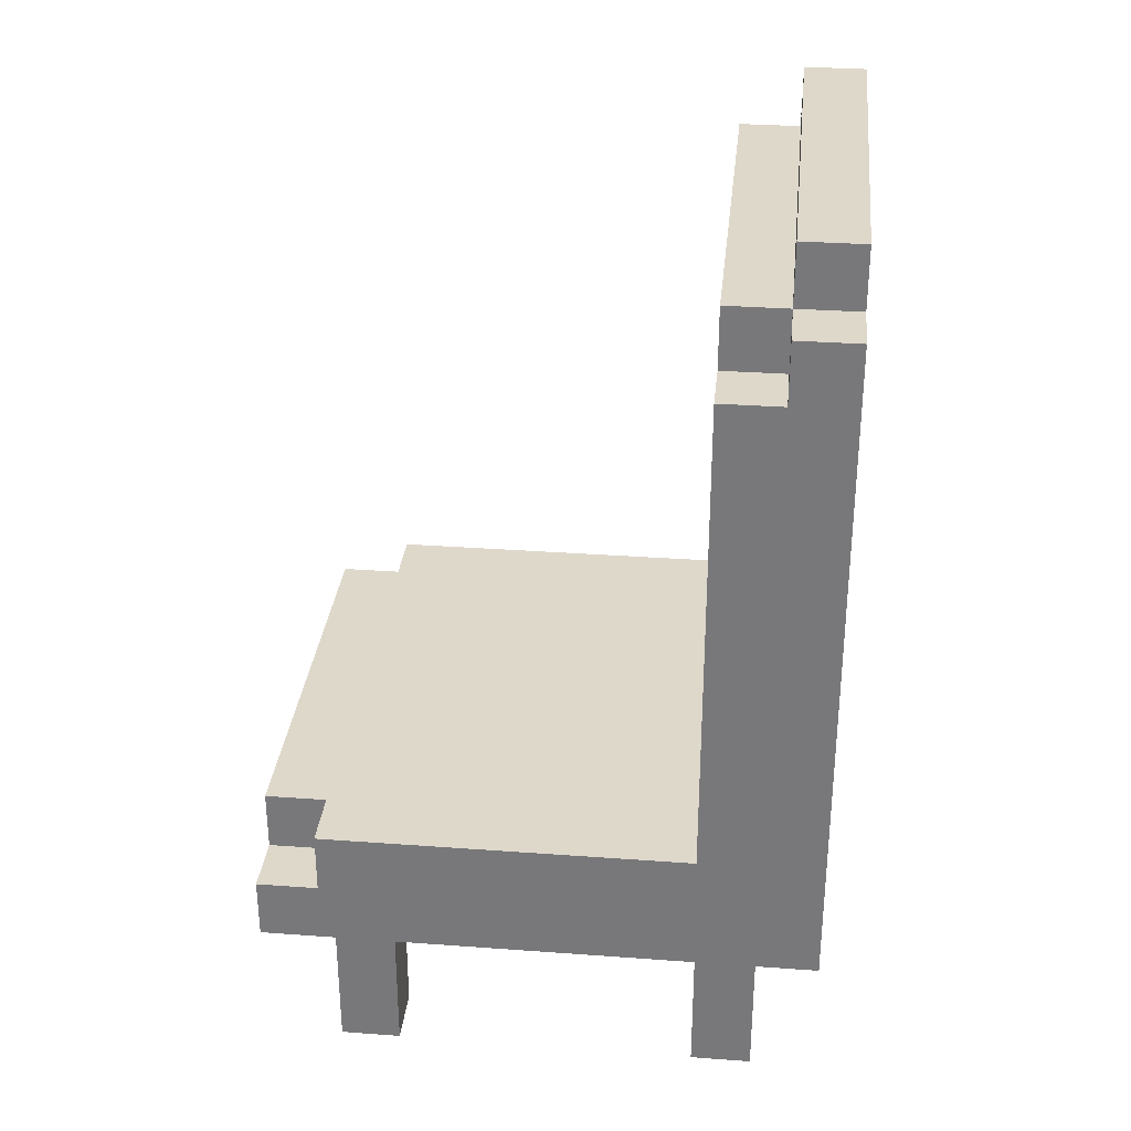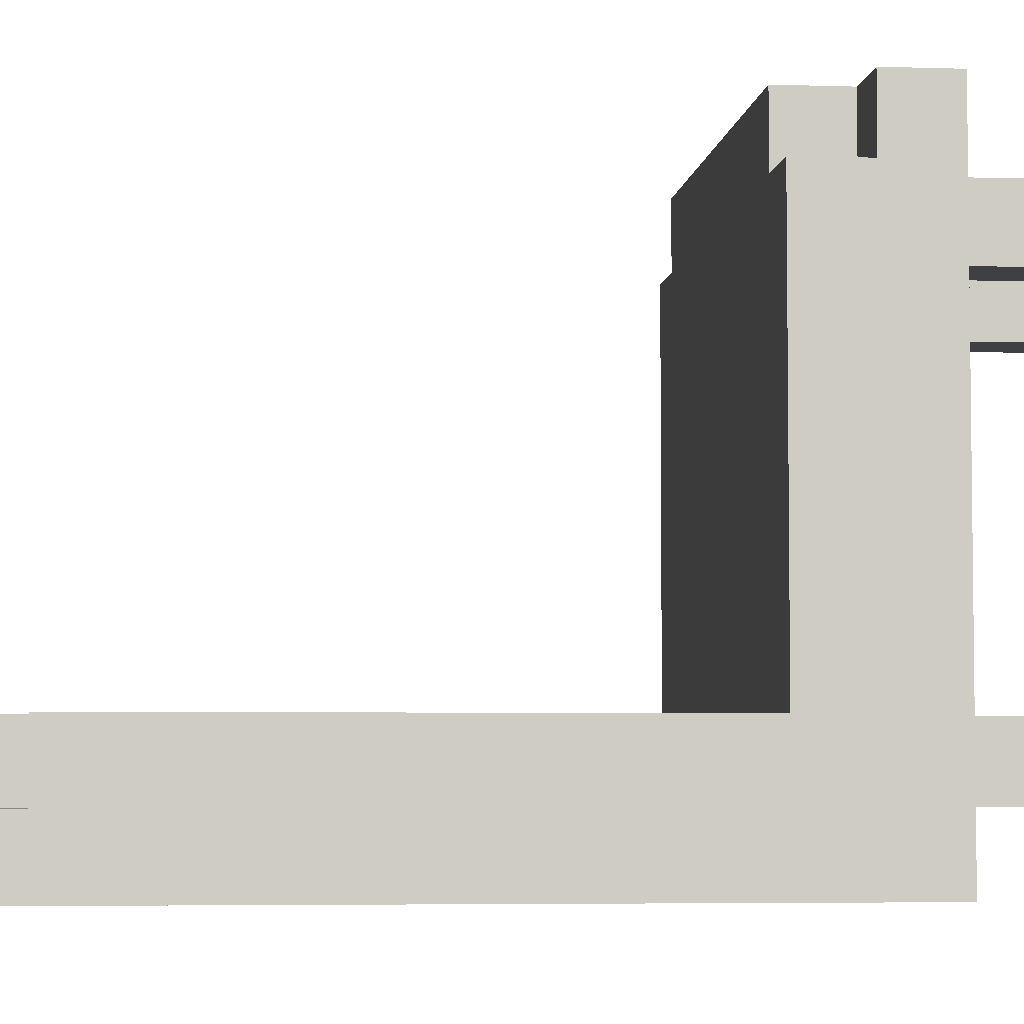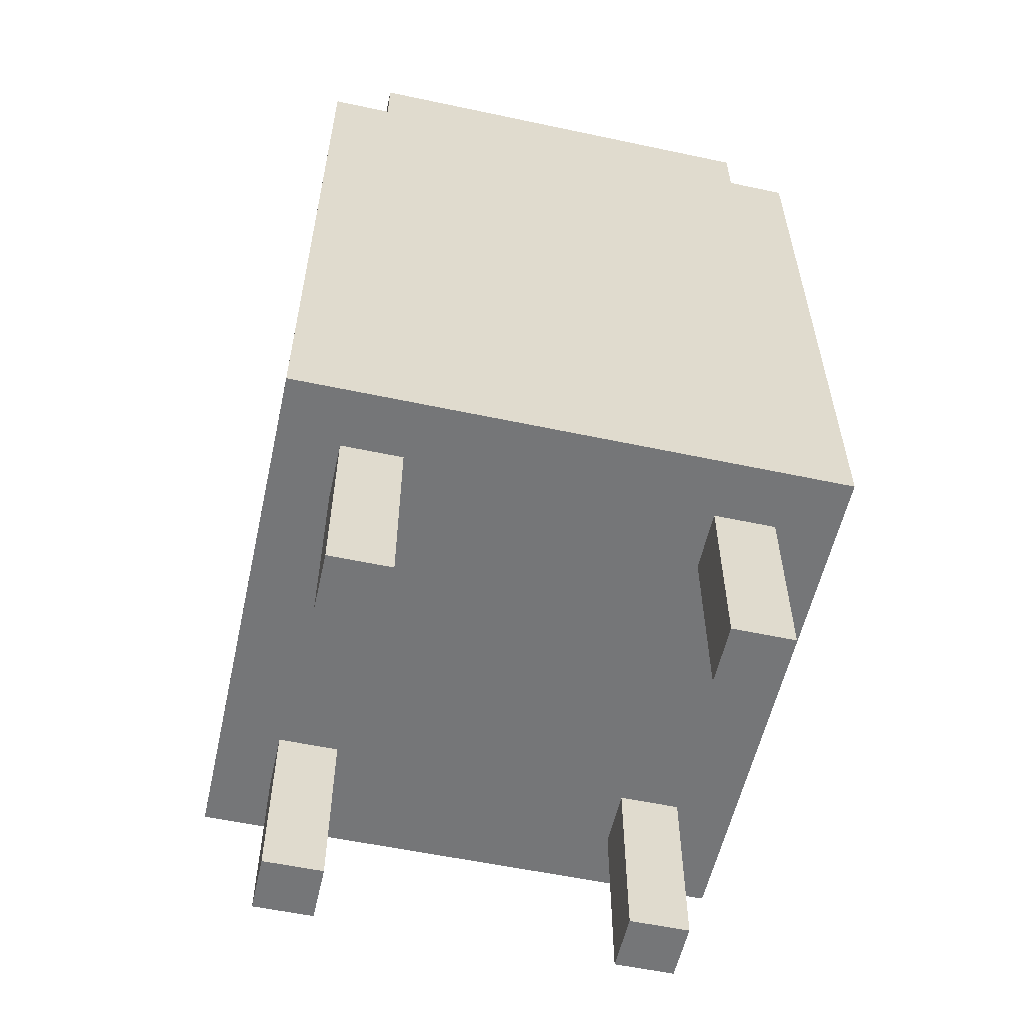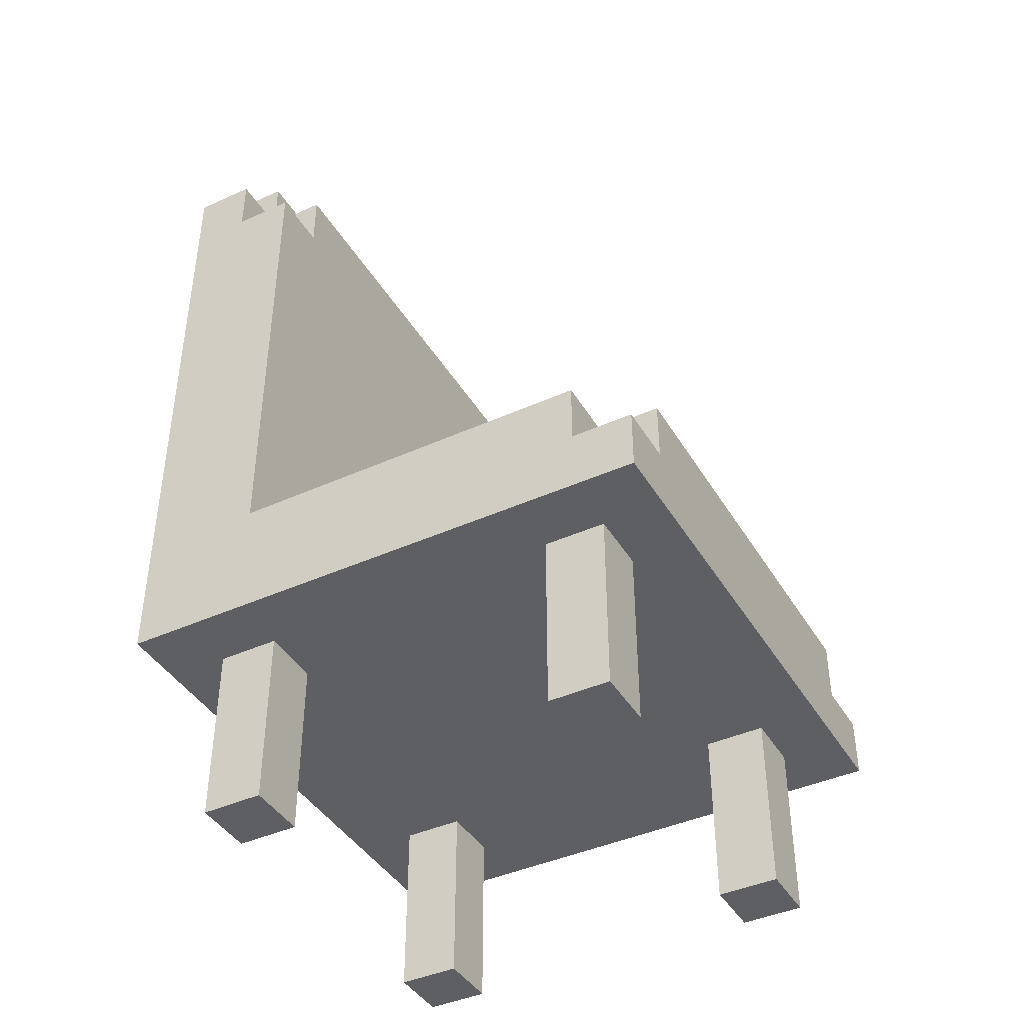
<metadata>
{"format":"obj","ext":"obj","renderer":"f3d","projection":"perspective","resolution":1024,"background":"white","views":[{"elev":31.6,"azim":95.9,"up":"+Y"},{"elev":-4.8,"azim":-96.0,"up":"+Z"},{"elev":-56.8,"azim":167.5,"up":"+Y"},{"elev":-41.9,"azim":-61.4,"up":"+Y"}]}
</metadata>
<code>
o
v 2.1 0.3 -3.4
v 2.1 0.3 -3.5
v 2.1 0.3 -4.2
v 2.1 0.3 -4.3
v 2.1 0.4 -3.4
v 2.1 0.4 -3.5
v 2.1 0.4 -3.6
v 2.1 0.4 -4
v 2.1 0.4 -4.1
v 2.1 0.4 -4.2
v 2.1 0.4 -4.3
v 2.1 0.5 -3.5
v 2.1 0.5 -3.6
v 2.1 0.5 -4
v 2.1 0.5 -4.1
v 2.1 0.5 -4.2
v 2.1 0.6 -4.1
v 2.1 0.6 -4.2
v 2.1 1.2 -4.1
v 2.1 1.2 -4.2
v 2.1 1.3 -4.1
v 2.1 1.3 -4.2
v 2.1 1.3 -4.3
v 2.1 1.4 -4.2
v 2.1 1.4 -4.3
v 2.2 0 -3.5
v 2.2 0 -3.6
v 2.2 0 -4.1
v 2.2 0 -4.2
v 2.2 0.1 -3.5
v 2.2 0.1 -3.6
v 2.2 0.1 -4.1
v 2.2 0.1 -4.2
v 2.2 0.3 -3.5
v 2.2 0.3 -3.6
v 2.2 0.3 -4.1
v 2.2 0.3 -4.2
v 2.2 0.4 -3.4
v 2.2 0.4 -3.5
v 2.2 0.5 -3.4
v 2.2 0.5 -3.5
v 2.2 1.3 -4.1
v 2.2 1.3 -4.2
v 2.2 1.4 -4.1
v 2.2 1.4 -4.2
v 2.2 1.4 -4.3
v 2.2 1.5 -4.2
v 2.2 1.5 -4.3
v 2.8 0 -3.5
v 2.8 0 -3.6
v 2.8 0 -4.1
v 2.8 0 -4.2
v 2.8 0.1 -3.5
v 2.8 0.1 -3.6
v 2.8 0.1 -4.1
v 2.8 0.1 -4.2
v 2.8 0.3 -3.5
v 2.8 0.3 -3.6
v 2.8 0.3 -4.1
v 2.8 0.3 -4.2
v 2.3 0 -3.5
v 2.3 0 -3.6
v 2.3 0 -4.1
v 2.3 0 -4.2
v 2.3 0.1 -3.5
v 2.3 0.1 -3.6
v 2.3 0.1 -4.1
v 2.3 0.1 -4.2
v 2.3 0.3 -3.5
v 2.3 0.3 -3.6
v 2.3 0.3 -4.1
v 2.3 0.3 -4.2
v 2.9 0 -3.5
v 2.9 0 -3.6
v 2.9 0 -4.1
v 2.9 0 -4.2
v 2.9 0.1 -3.5
v 2.9 0.1 -3.6
v 2.9 0.1 -4.1
v 2.9 0.1 -4.2
v 2.9 0.3 -3.5
v 2.9 0.3 -3.6
v 2.9 0.3 -4.1
v 2.9 0.3 -4.2
v 2.9 0.4 -3.4
v 2.9 0.4 -3.5
v 2.9 0.5 -3.4
v 2.9 0.5 -3.5
v 2.9 1.3 -4.1
v 2.9 1.3 -4.2
v 2.9 1.4 -4.1
v 2.9 1.4 -4.2
v 2.9 1.4 -4.3
v 2.9 1.5 -4.2
v 2.9 1.5 -4.3
v 3 0.3 -3.4
v 3 0.3 -3.5
v 3 0.3 -4.2
v 3 0.3 -4.3
v 3 0.4 -3.4
v 3 0.4 -3.5
v 3 0.4 -3.6
v 3 0.4 -4
v 3 0.4 -4.1
v 3 0.4 -4.2
v 3 0.4 -4.3
v 3 0.5 -3.5
v 3 0.5 -3.6
v 3 0.5 -4
v 3 0.5 -4.1
v 3 0.5 -4.2
v 3 0.6 -4.1
v 3 0.6 -4.2
v 3 1.2 -4.1
v 3 1.2 -4.2
v 3 1.3 -4.1
v 3 1.3 -4.2
v 3 1.3 -4.3
v 3 1.4 -4.2
v 3 1.4 -4.3
v 2.1 0.3 -3.4
v 2.1 0.4 -3.4
v 2.2 0.3 -3.4
v 2.2 0.4 -3.4
v 2.2 0.5 -3.4
v 2.3 0.4 -3.4
v 2.3 0.5 -3.4
v 2.8 0.4 -3.4
v 2.8 0.5 -3.4
v 2.9 0.3 -3.4
v 2.9 0.4 -3.4
v 2.9 0.5 -3.4
v 3 0.3 -3.4
v 3 0.4 -3.4
v 2.1 0.4 -3.5
v 2.1 0.5 -3.5
v 2.2 0 -3.5
v 2.2 0.1 -3.5
v 2.2 0.3 -3.5
v 2.2 0.4 -3.5
v 2.2 0.5 -3.5
v 2.3 0 -3.5
v 2.3 0.1 -3.5
v 2.3 0.3 -3.5
v 2.8 0 -3.5
v 2.8 0.1 -3.5
v 2.8 0.3 -3.5
v 2.9 0 -3.5
v 2.9 0.1 -3.5
v 2.9 0.3 -3.5
v 2.9 0.4 -3.5
v 2.9 0.5 -3.5
v 3 0.4 -3.5
v 3 0.5 -3.5
v 2.1 0.5 -4.1
v 2.1 0.6 -4.1
v 2.1 1.2 -4.1
v 2.1 1.3 -4.1
v 2.2 0 -4.1
v 2.2 0.1 -4.1
v 2.2 0.3 -4.1
v 2.2 0.5 -4.1
v 2.2 0.6 -4.1
v 2.2 1.2 -4.1
v 2.2 1.3 -4.1
v 2.2 1.4 -4.1
v 2.3 0 -4.1
v 2.3 0.1 -4.1
v 2.3 0.3 -4.1
v 2.3 0.5 -4.1
v 2.3 0.6 -4.1
v 2.3 1.3 -4.1
v 2.3 1.4 -4.1
v 2.4 0.5 -4.1
v 2.4 0.6 -4.1
v 2.4 1.3 -4.1
v 2.4 1.4 -4.1
v 2.7 0.5 -4.1
v 2.7 0.6 -4.1
v 2.7 1.3 -4.1
v 2.7 1.4 -4.1
v 2.8 0 -4.1
v 2.8 0.1 -4.1
v 2.8 0.3 -4.1
v 2.8 0.5 -4.1
v 2.8 0.6 -4.1
v 2.8 1.3 -4.1
v 2.8 1.4 -4.1
v 2.9 0 -4.1
v 2.9 0.1 -4.1
v 2.9 0.3 -4.1
v 2.9 0.5 -4.1
v 2.9 0.6 -4.1
v 2.9 1.2 -4.1
v 2.9 1.3 -4.1
v 2.9 1.4 -4.1
v 3 0.5 -4.1
v 3 0.6 -4.1
v 3 1.2 -4.1
v 3 1.3 -4.1
v 2.1 1.3 -4.2
v 2.1 1.4 -4.2
v 2.2 1.3 -4.2
v 2.2 1.4 -4.2
v 2.2 1.5 -4.2
v 2.3 1.4 -4.2
v 2.3 1.5 -4.2
v 2.4 1.4 -4.2
v 2.4 1.5 -4.2
v 2.7 1.4 -4.2
v 2.7 1.5 -4.2
v 2.8 1.4 -4.2
v 2.8 1.5 -4.2
v 2.9 1.3 -4.2
v 2.9 1.4 -4.2
v 2.9 1.5 -4.2
v 3 1.3 -4.2
v 3 1.4 -4.2
v 2.2 0 -3.6
v 2.2 0.1 -3.6
v 2.2 0.3 -3.6
v 2.3 0 -3.6
v 2.3 0.1 -3.6
v 2.3 0.3 -3.6
v 2.8 0 -3.6
v 2.8 0.1 -3.6
v 2.8 0.3 -3.6
v 2.9 0 -3.6
v 2.9 0.1 -3.6
v 2.9 0.3 -3.6
v 2.2 0 -4.2
v 2.2 0.1 -4.2
v 2.2 0.3 -4.2
v 2.3 0 -4.2
v 2.3 0.1 -4.2
v 2.3 0.3 -4.2
v 2.8 0 -4.2
v 2.8 0.1 -4.2
v 2.8 0.3 -4.2
v 2.9 0 -4.2
v 2.9 0.1 -4.2
v 2.9 0.3 -4.2
v 2.1 0.3 -4.3
v 2.1 0.4 -4.3
v 2.1 1.3 -4.3
v 2.1 1.4 -4.3
v 2.2 0.3 -4.3
v 2.2 0.4 -4.3
v 2.2 1.3 -4.3
v 2.2 1.4 -4.3
v 2.2 1.5 -4.3
v 2.3 0.3 -4.3
v 2.3 0.4 -4.3
v 2.3 1 -4.3
v 2.3 1.1 -4.3
v 2.3 1.2 -4.3
v 2.3 1.3 -4.3
v 2.3 1.4 -4.3
v 2.3 1.5 -4.3
v 2.4 0.3 -4.3
v 2.4 0.4 -4.3
v 2.4 1 -4.3
v 2.4 1.1 -4.3
v 2.4 1.2 -4.3
v 2.4 1.3 -4.3
v 2.4 1.4 -4.3
v 2.4 1.5 -4.3
v 2.7 0.3 -4.3
v 2.7 0.4 -4.3
v 2.7 0.6 -4.3
v 2.7 0.7 -4.3
v 2.7 0.8 -4.3
v 2.7 1.4 -4.3
v 2.7 1.5 -4.3
v 2.8 0.3 -4.3
v 2.8 0.4 -4.3
v 2.8 0.6 -4.3
v 2.8 0.7 -4.3
v 2.8 0.8 -4.3
v 2.8 1.4 -4.3
v 2.8 1.5 -4.3
v 2.9 0.3 -4.3
v 2.9 0.4 -4.3
v 2.9 1.3 -4.3
v 2.9 1.4 -4.3
v 2.9 1.5 -4.3
v 3 0.3 -4.3
v 3 0.4 -4.3
v 3 1.3 -4.3
v 3 1.4 -4.3
v 2.2 0 -3.5
v 2.3 0 -3.5
v 2.8 0 -3.5
v 2.9 0 -3.5
v 2.2 0 -3.6
v 2.3 0 -3.6
v 2.8 0 -3.6
v 2.9 0 -3.6
v 2.2 0 -4.1
v 2.3 0 -4.1
v 2.8 0 -4.1
v 2.9 0 -4.1
v 2.2 0 -4.2
v 2.3 0 -4.2
v 2.8 0 -4.2
v 2.9 0 -4.2
v 2.1 0.3 -3.4
v 2.2 0.3 -3.4
v 2.9 0.3 -3.4
v 3 0.3 -3.4
v 2.1 0.3 -3.5
v 2.2 0.3 -3.5
v 2.3 0.3 -3.5
v 2.8 0.3 -3.5
v 2.9 0.3 -3.5
v 3 0.3 -3.5
v 2.2 0.3 -3.6
v 2.3 0.3 -3.6
v 2.8 0.3 -3.6
v 2.9 0.3 -3.6
v 2.2 0.3 -4.1
v 2.3 0.3 -4.1
v 2.8 0.3 -4.1
v 2.9 0.3 -4.1
v 2.1 0.3 -4.2
v 2.2 0.3 -4.2
v 2.3 0.3 -4.2
v 2.4 0.3 -4.2
v 2.7 0.3 -4.2
v 2.8 0.3 -4.2
v 2.9 0.3 -4.2
v 3 0.3 -4.2
v 2.1 0.3 -4.3
v 2.2 0.3 -4.3
v 2.3 0.3 -4.3
v 2.4 0.3 -4.3
v 2.7 0.3 -4.3
v 2.8 0.3 -4.3
v 2.9 0.3 -4.3
v 3 0.3 -4.3
v 2.1 0.4 -3.4
v 2.2 0.4 -3.4
v 2.9 0.4 -3.4
v 3 0.4 -3.4
v 2.1 0.4 -3.5
v 2.2 0.4 -3.5
v 2.9 0.4 -3.5
v 3 0.4 -3.5
v 2.2 0.5 -3.4
v 2.3 0.5 -3.4
v 2.8 0.5 -3.4
v 2.9 0.5 -3.4
v 2.1 0.5 -3.5
v 2.2 0.5 -3.5
v 2.3 0.5 -3.5
v 2.8 0.5 -3.5
v 2.9 0.5 -3.5
v 3 0.5 -3.5
v 2.1 0.5 -3.6
v 2.2 0.5 -3.6
v 2.9 0.5 -3.6
v 3 0.5 -3.6
v 2.1 0.5 -4
v 2.2 0.5 -4
v 2.9 0.5 -4
v 3 0.5 -4
v 2.1 0.5 -4.1
v 2.2 0.5 -4.1
v 2.3 0.5 -4.1
v 2.4 0.5 -4.1
v 2.7 0.5 -4.1
v 2.8 0.5 -4.1
v 2.9 0.5 -4.1
v 3 0.5 -4.1
v 2.1 1.3 -4.1
v 2.2 1.3 -4.1
v 2.9 1.3 -4.1
v 3 1.3 -4.1
v 2.1 1.3 -4.2
v 2.2 1.3 -4.2
v 2.9 1.3 -4.2
v 3 1.3 -4.2
v 2.2 1.4 -4.1
v 2.3 1.4 -4.1
v 2.4 1.4 -4.1
v 2.7 1.4 -4.1
v 2.8 1.4 -4.1
v 2.9 1.4 -4.1
v 2.1 1.4 -4.2
v 2.2 1.4 -4.2
v 2.3 1.4 -4.2
v 2.4 1.4 -4.2
v 2.7 1.4 -4.2
v 2.8 1.4 -4.2
v 2.9 1.4 -4.2
v 3 1.4 -4.2
v 2.1 1.4 -4.3
v 2.2 1.4 -4.3
v 2.9 1.4 -4.3
v 3 1.4 -4.3
v 2.2 1.5 -4.2
v 2.3 1.5 -4.2
v 2.4 1.5 -4.2
v 2.7 1.5 -4.2
v 2.8 1.5 -4.2
v 2.9 1.5 -4.2
v 2.2 1.5 -4.3
v 2.3 1.5 -4.3
v 2.4 1.5 -4.3
v 2.7 1.5 -4.3
v 2.8 1.5 -4.3
v 2.9 1.5 -4.3
f 5 2 1
f 6 3 2
f 6 2 5
f 7 3 6
f 8 3 7
f 9 3 8
f 10 4 3
f 10 3 9
f 11 4 10
f 12 7 6
f 13 8 7
f 13 7 12
f 14 9 8
f 14 8 13
f 15 10 9
f 15 9 14
f 16 11 10
f 16 10 15
f 17 16 15
f 18 11 16
f 18 16 17
f 19 18 17
f 20 11 18
f 20 18 19
f 21 20 19
f 22 11 20
f 22 20 21
f 23 11 22
f 24 23 22
f 25 23 24
f 30 27 26
f 31 27 30
f 32 29 28
f 33 29 32
f 34 31 30
f 35 31 34
f 36 33 32
f 37 33 36
f 40 39 38
f 41 39 40
f 44 43 42
f 45 43 44
f 47 46 45
f 48 46 47
f 53 50 49
f 54 50 53
f 55 52 51
f 56 52 55
f 57 54 53
f 58 54 57
f 59 56 55
f 60 56 59
f 61 62 65
f 65 62 66
f 63 64 67
f 67 64 68
f 65 66 69
f 69 66 70
f 67 68 71
f 71 68 72
f 73 74 77
f 77 74 78
f 75 76 79
f 79 76 80
f 77 78 81
f 81 78 82
f 79 80 83
f 83 80 84
f 85 86 87
f 87 86 88
f 89 90 91
f 91 90 92
f 92 93 94
f 94 93 95
f 96 97 100
f 97 98 101
f 100 97 101
f 101 98 102
f 102 98 103
f 103 98 104
f 98 99 105
f 104 98 105
f 105 99 106
f 101 102 107
f 102 103 108
f 107 102 108
f 103 104 109
f 108 103 109
f 104 105 110
f 109 104 110
f 105 106 111
f 110 105 111
f 110 111 112
f 111 106 113
f 112 111 113
f 112 113 114
f 113 106 115
f 114 113 115
f 114 115 116
f 115 106 117
f 116 115 117
f 117 106 118
f 117 118 119
f 119 118 120
f 123 122 121
f 124 122 123
f 126 124 123
f 126 125 124
f 127 125 126
f 128 126 123
f 128 127 126
f 129 127 128
f 130 128 123
f 131 129 128
f 131 128 130
f 132 129 131
f 133 131 130
f 134 131 133
f 140 136 135
f 141 136 140
f 142 138 137
f 143 139 138
f 143 138 142
f 144 139 143
f 148 146 145
f 149 147 146
f 149 146 148
f 150 147 149
f 153 152 151
f 154 152 153
f 162 156 155
f 163 157 156
f 163 156 162
f 164 158 157
f 164 157 163
f 165 158 164
f 167 160 159
f 168 161 160
f 168 160 167
f 169 161 168
f 170 163 162
f 171 164 163
f 171 163 170
f 171 165 164
f 172 166 165
f 172 165 171
f 173 166 172
f 174 171 170
f 175 172 171
f 175 171 174
f 176 173 172
f 176 172 175
f 177 173 176
f 178 175 174
f 179 176 175
f 179 175 178
f 180 177 176
f 180 176 179
f 181 177 180
f 185 179 178
f 186 180 179
f 186 179 185
f 187 181 180
f 187 180 186
f 188 181 187
f 189 183 182
f 190 184 183
f 190 183 189
f 191 184 190
f 192 186 185
f 193 187 186
f 193 186 192
f 194 187 193
f 195 188 187
f 195 187 194
f 196 188 195
f 197 193 192
f 198 194 193
f 198 193 197
f 199 195 194
f 199 194 198
f 200 195 199
f 203 202 201
f 204 202 203
f 206 205 204
f 207 205 206
f 208 207 206
f 209 207 208
f 210 209 208
f 211 209 210
f 212 211 210
f 213 211 212
f 215 213 212
f 216 213 215
f 217 215 214
f 218 215 217
f 219 220 222
f 220 221 223
f 222 220 223
f 223 221 224
f 225 226 228
f 226 227 229
f 228 226 229
f 229 227 230
f 231 232 234
f 232 233 235
f 234 232 235
f 235 233 236
f 237 238 240
f 238 239 241
f 240 238 241
f 241 239 242
f 243 244 247
f 244 245 248
f 247 244 248
f 245 246 249
f 248 245 249
f 249 246 250
f 247 248 252
f 248 249 253
f 252 248 253
f 249 250 253
f 253 250 254
f 254 250 255
f 255 250 256
f 256 250 257
f 250 251 258
f 257 250 258
f 258 251 259
f 252 253 260
f 253 254 261
f 260 253 261
f 254 255 262
f 261 254 262
f 255 256 263
f 262 255 263
f 256 257 264
f 263 256 264
f 257 258 265
f 264 257 265
f 258 259 266
f 265 258 266
f 266 259 267
f 260 261 268
f 262 263 269
f 268 261 269
f 261 262 269
f 263 264 269
f 265 266 269
f 264 265 269
f 269 266 270
f 270 266 271
f 271 266 272
f 266 267 273
f 272 266 273
f 273 267 274
f 268 269 275
f 269 270 276
f 275 269 276
f 270 271 277
f 276 270 277
f 271 272 278
f 277 271 278
f 272 273 279
f 278 272 279
f 273 274 280
f 279 273 280
f 280 274 281
f 275 276 282
f 276 277 283
f 282 276 283
f 277 278 283
f 278 279 283
f 279 280 283
f 283 280 284
f 280 281 285
f 284 280 285
f 285 281 286
f 282 283 287
f 283 284 288
f 287 283 288
f 284 285 289
f 288 284 289
f 289 285 290
f 295 292 291
f 296 292 295
f 297 294 293
f 298 294 297
f 303 300 299
f 304 300 303
f 305 302 301
f 306 302 305
f 311 308 307
f 312 309 308
f 312 308 311
f 313 309 312
f 314 309 313
f 315 310 309
f 315 309 314
f 316 310 315
f 317 312 311
f 318 314 313
f 319 314 318
f 320 316 315
f 321 317 311
f 321 320 319
f 321 319 318
f 321 318 317
f 322 320 321
f 323 320 322
f 324 316 320
f 324 320 323
f 325 321 311
f 326 321 325
f 327 323 322
f 328 323 327
f 329 323 328
f 330 323 329
f 331 316 324
f 332 316 331
f 333 326 325
f 334 327 326
f 334 326 333
f 335 328 327
f 335 327 334
f 336 329 328
f 336 328 335
f 337 330 329
f 337 329 336
f 338 331 330
f 338 330 337
f 339 332 331
f 339 331 338
f 340 332 339
f 341 342 345
f 345 342 346
f 343 344 347
f 347 344 348
f 349 350 354
f 350 351 355
f 354 350 355
f 351 352 356
f 355 351 356
f 356 352 357
f 353 354 359
f 354 355 360
f 359 354 360
f 355 356 360
f 356 357 360
f 357 358 361
f 360 357 361
f 361 358 362
f 359 360 363
f 360 361 364
f 363 360 364
f 361 362 365
f 364 361 365
f 365 362 366
f 363 364 367
f 364 365 368
f 367 364 368
f 368 365 369
f 369 365 370
f 370 365 371
f 371 365 372
f 365 366 373
f 372 365 373
f 373 366 374
f 375 376 379
f 379 376 380
f 377 378 381
f 381 378 382
f 383 384 390
f 384 385 391
f 390 384 391
f 385 386 392
f 391 385 392
f 386 387 393
f 392 386 393
f 387 388 394
f 393 387 394
f 394 388 395
f 389 390 397
f 397 390 398
f 395 396 399
f 399 396 400
f 401 402 407
f 402 403 408
f 407 402 408
f 403 404 409
f 408 403 409
f 404 405 410
f 409 404 410
f 405 406 411
f 410 405 411
f 411 406 412

</code>
